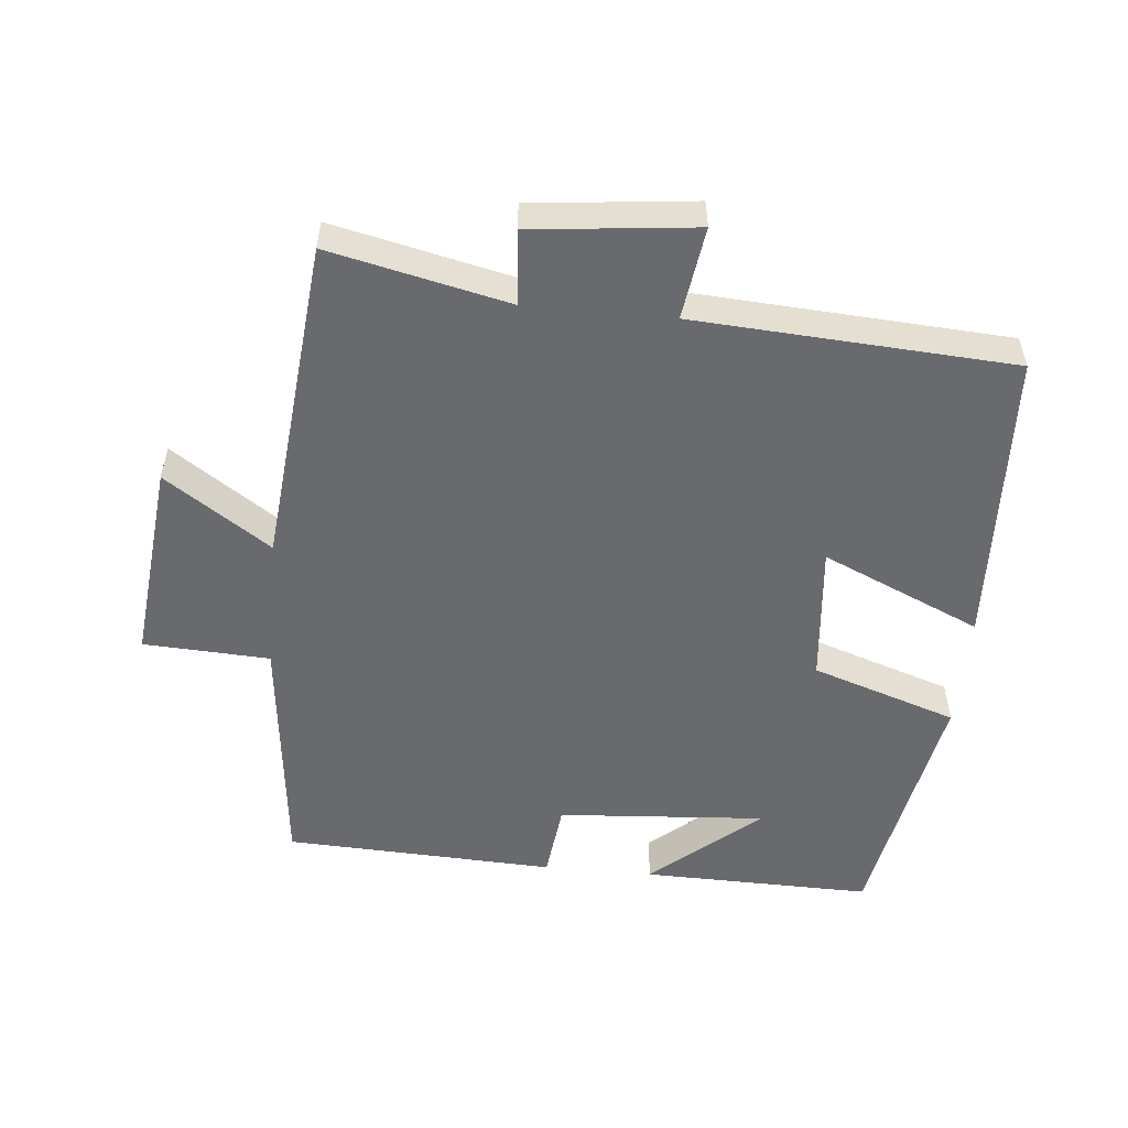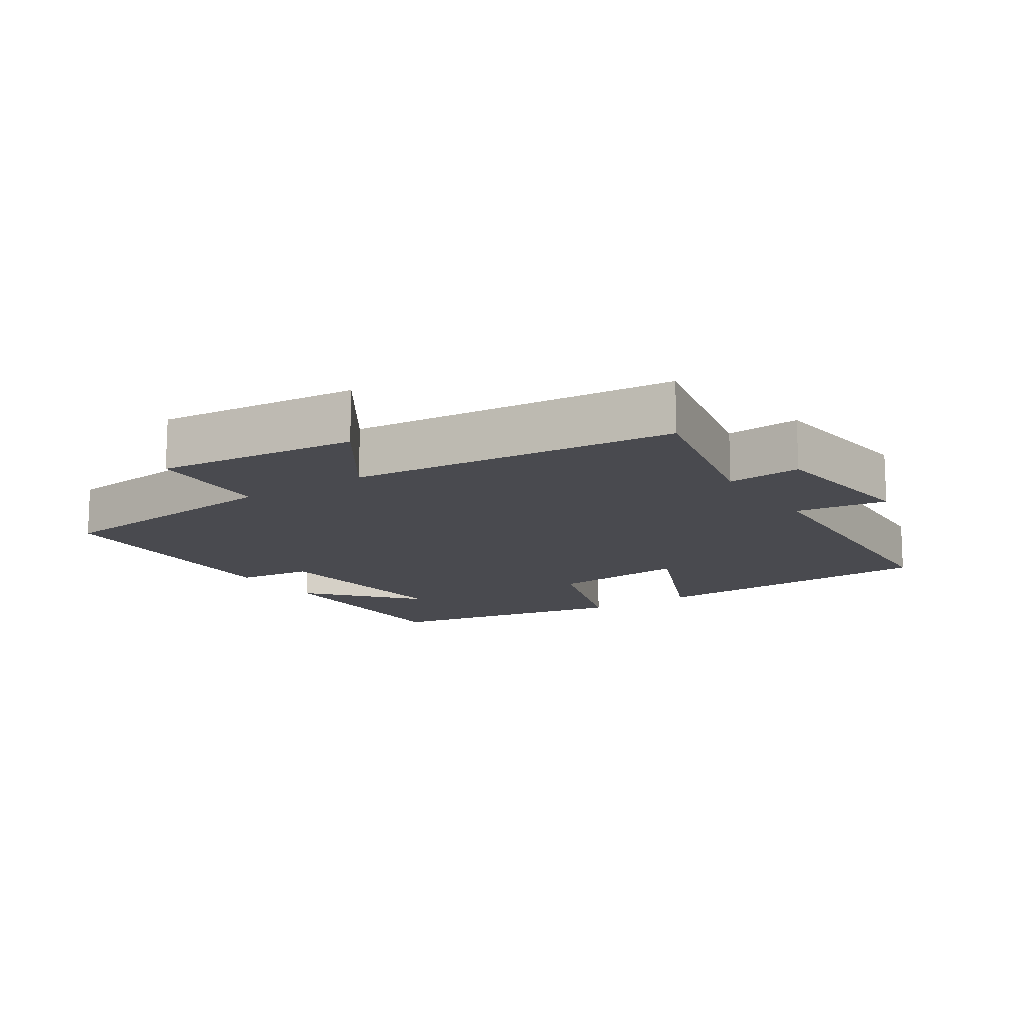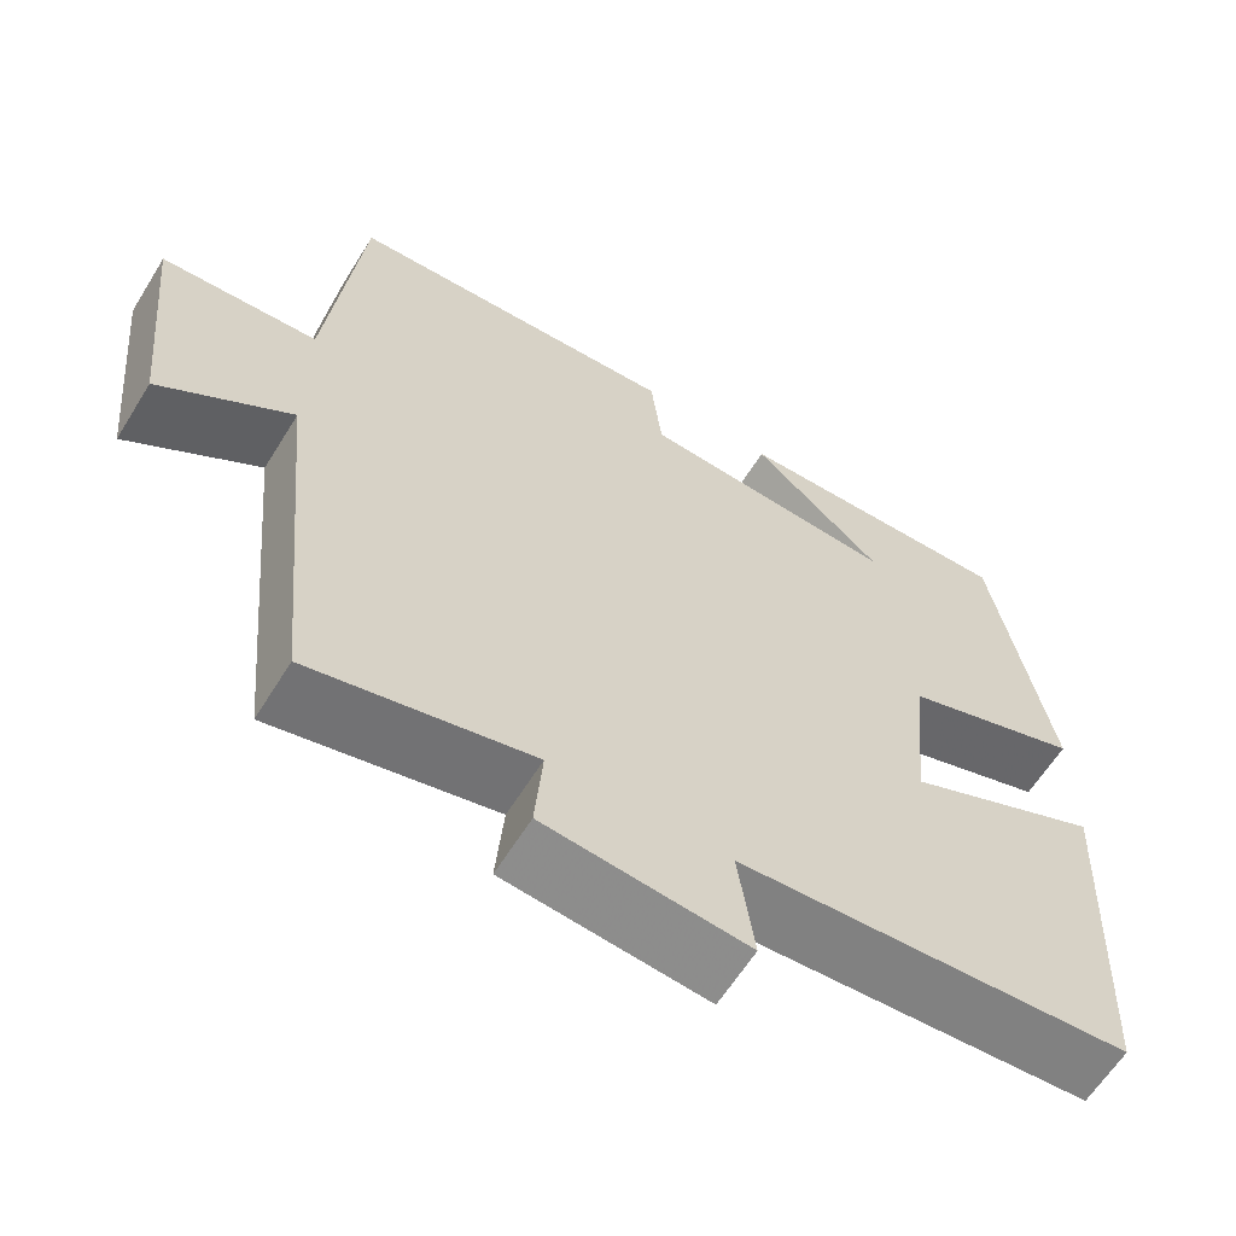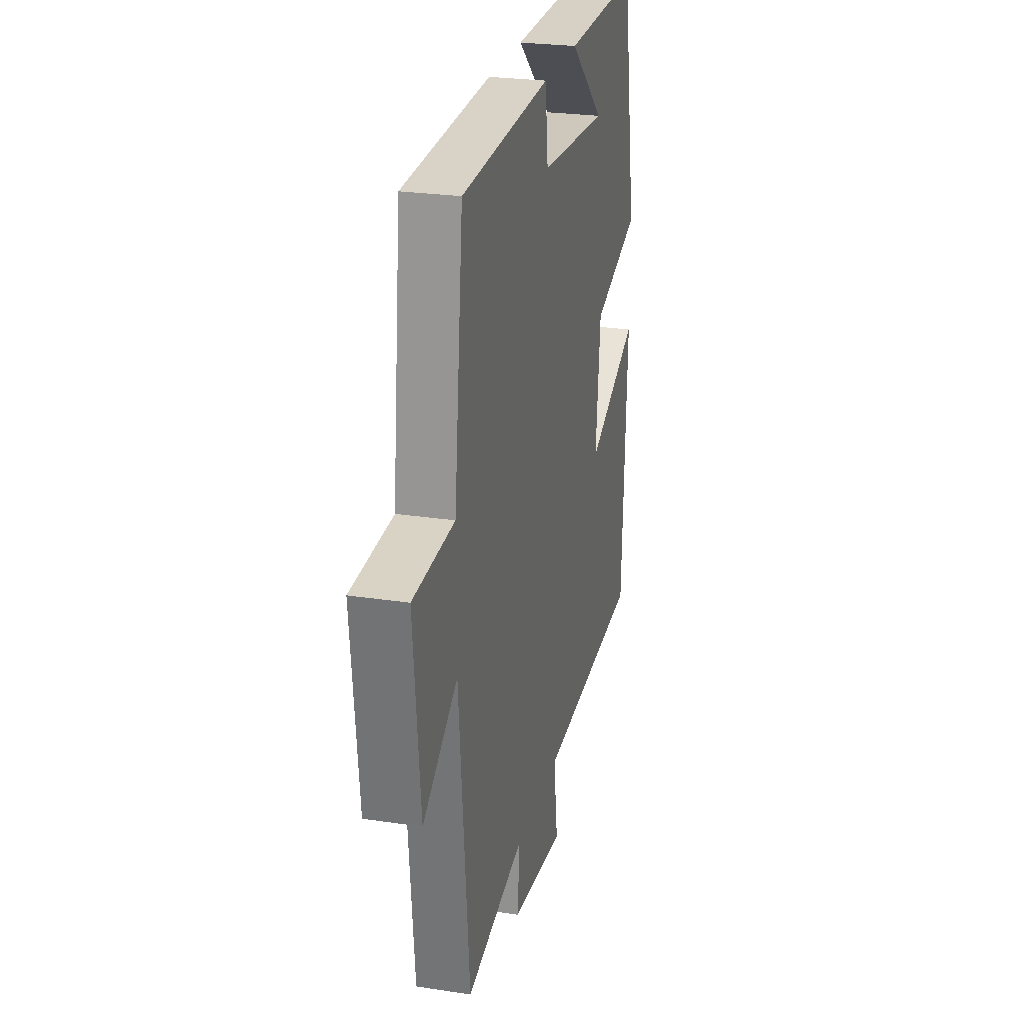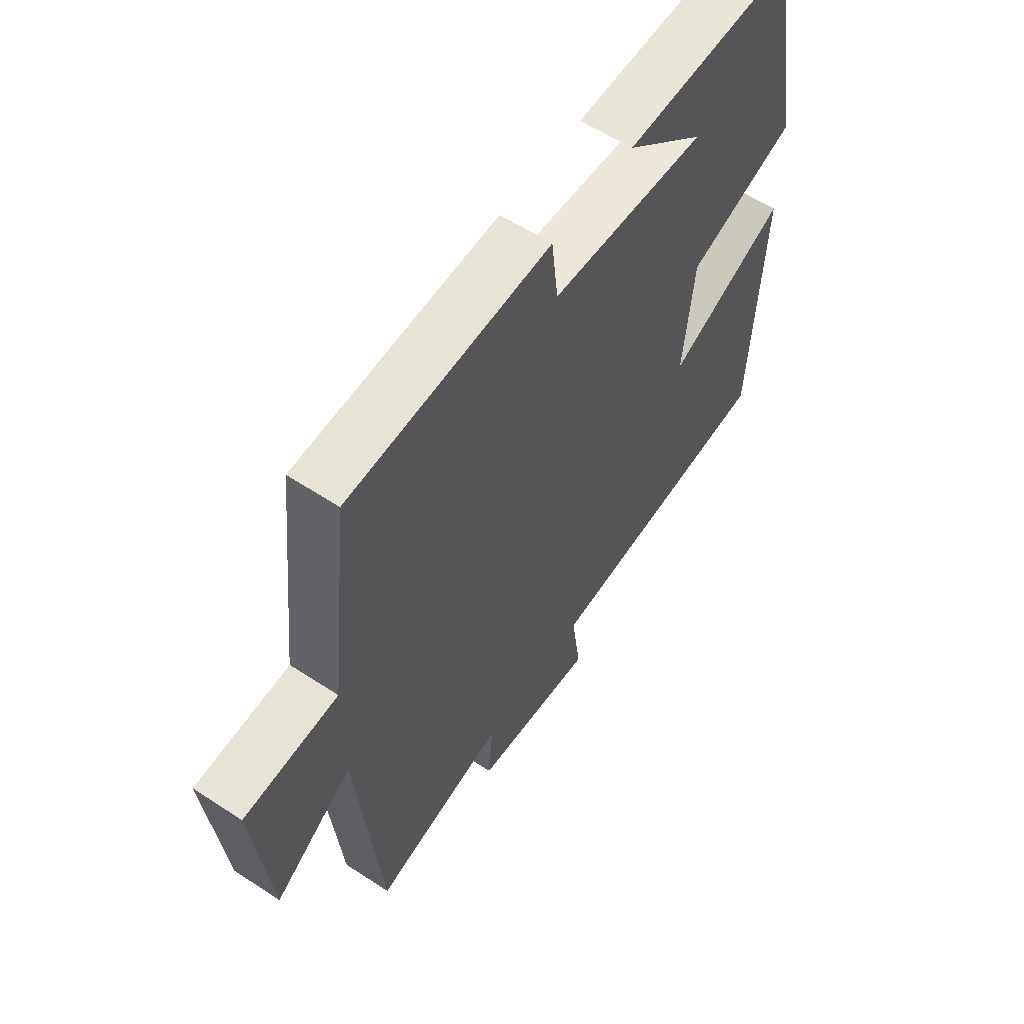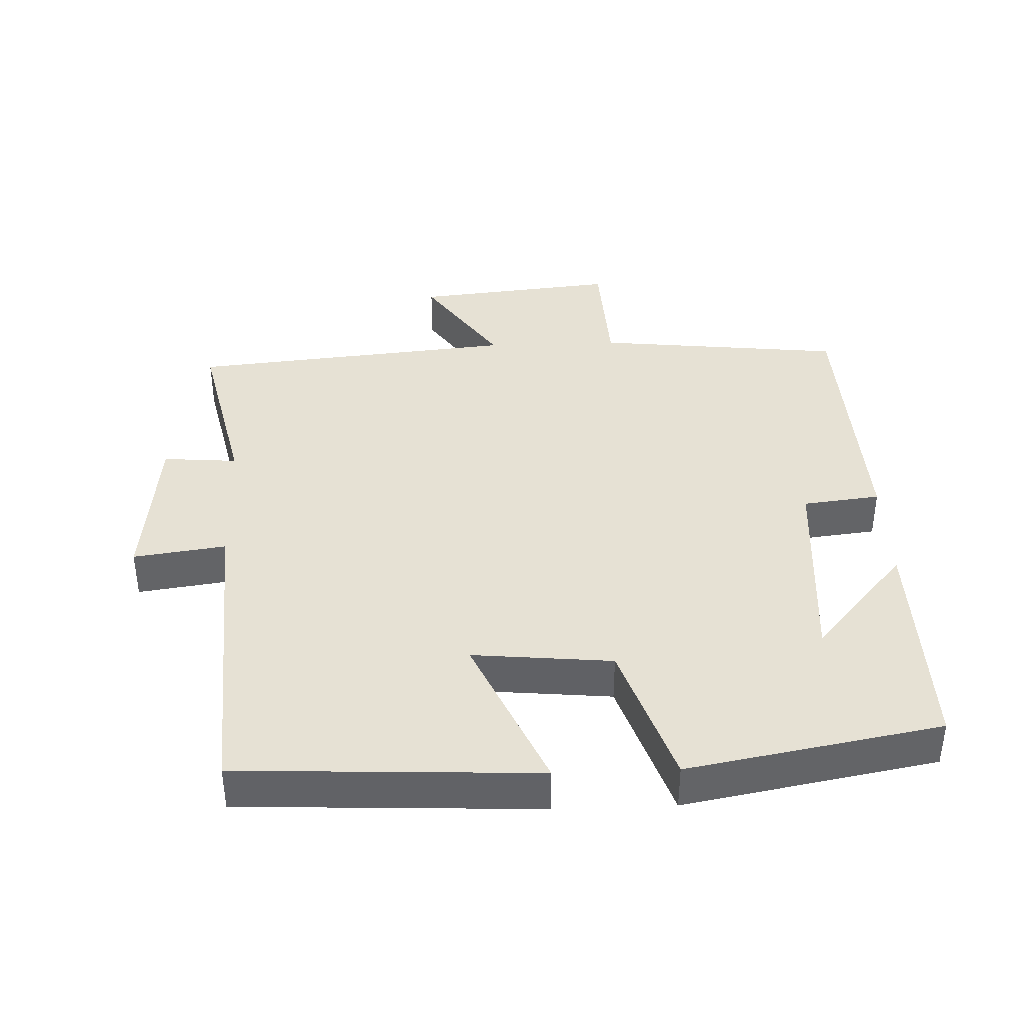
<metadata>
{"format":"obj","ext":"obj","renderer":"f3d","projection":"perspective","resolution":1024,"background":"white","views":[{"elev":-53.0,"azim":174.5,"up":"+Y"},{"elev":-13.6,"azim":123.6,"up":"+Y"},{"elev":-61.9,"azim":148.3,"up":"+Z"},{"elev":25.7,"azim":103.7,"up":"+Z"},{"elev":58.9,"azim":124.1,"up":"+Z"},{"elev":39.2,"azim":-92.2,"up":"+Y"}]}
</metadata>
<code>
v 0.454 0.07 -0.558
v 0.194 0.07 -0.5
v 0.203 0.07 -0.609
v -0.035 0.07 -0.635
v -0.016 0.07 -0.5
v -0.479 0.07 -0.472
v -0.5 0.07 -0.035
v -0.268 0.07 -0.138
v -0.288 0.07 0.066
v -0.5 0.07 0.137
v -0.433 0.07 0.506
v -0.097 0.07 0.5
v -0.252 0.07 0.365
v 0.052 0.07 0.387
v 0.065 0.07 0.5
v 0.46 0.07 0.483
v 0.5 0.07 0.12
v 0.684 0.07 0.111
v 0.654 0.07 -0.185
v 0.5 0.07 -0.08
v 0.454 0 -0.558
v 0.194 0 -0.5
v 0.203 0 -0.609
v -0.035 0 -0.635
v -0.016 0 -0.5
v -0.479 0 -0.472
v -0.5 0 -0.035
v -0.268 0 -0.138
v -0.288 0 0.066
v -0.5 0 0.137
v -0.433 0 0.506
v -0.097 0 0.5
v -0.252 0 0.365
v 0.052 0 0.387
v 0.065 0 0.5
v 0.46 0 0.483
v 0.5 0 0.12
v 0.684 0 0.111
v 0.654 0 -0.185
v 0.5 0 -0.08
f 17 18 19 20
f 20 1 2
f 17 20 2
f 16 17 2
f 15 16 2
f 14 15 2
f 13 14 2 3
f 11 12 13
f 9 10 11 13
f 8 9 13 3
f 5 6 7 8
f 5 8 3
f 3 4 5
f 40 39 38 37
f 22 21 40
f 22 40 37
f 22 37 36
f 22 36 35
f 22 35 34
f 23 22 34 33
f 33 32 31
f 33 31 30 29
f 23 33 29 28
f 28 27 26 25
f 23 28 25
f 25 24 23
f 1 21 22 2
f 2 22 23 3
f 3 23 24 4
f 4 24 25 5
f 5 25 26 6
f 6 26 27 7
f 7 27 28 8
f 8 28 29 9
f 9 29 30 10
f 10 30 31 11
f 11 31 32 12
f 12 32 33 13
f 13 33 34 14
f 14 34 35 15
f 15 35 36 16
f 16 36 37 17
f 17 37 38 18
f 18 38 39 19
f 19 39 40 20
f 20 40 21 1

</code>
